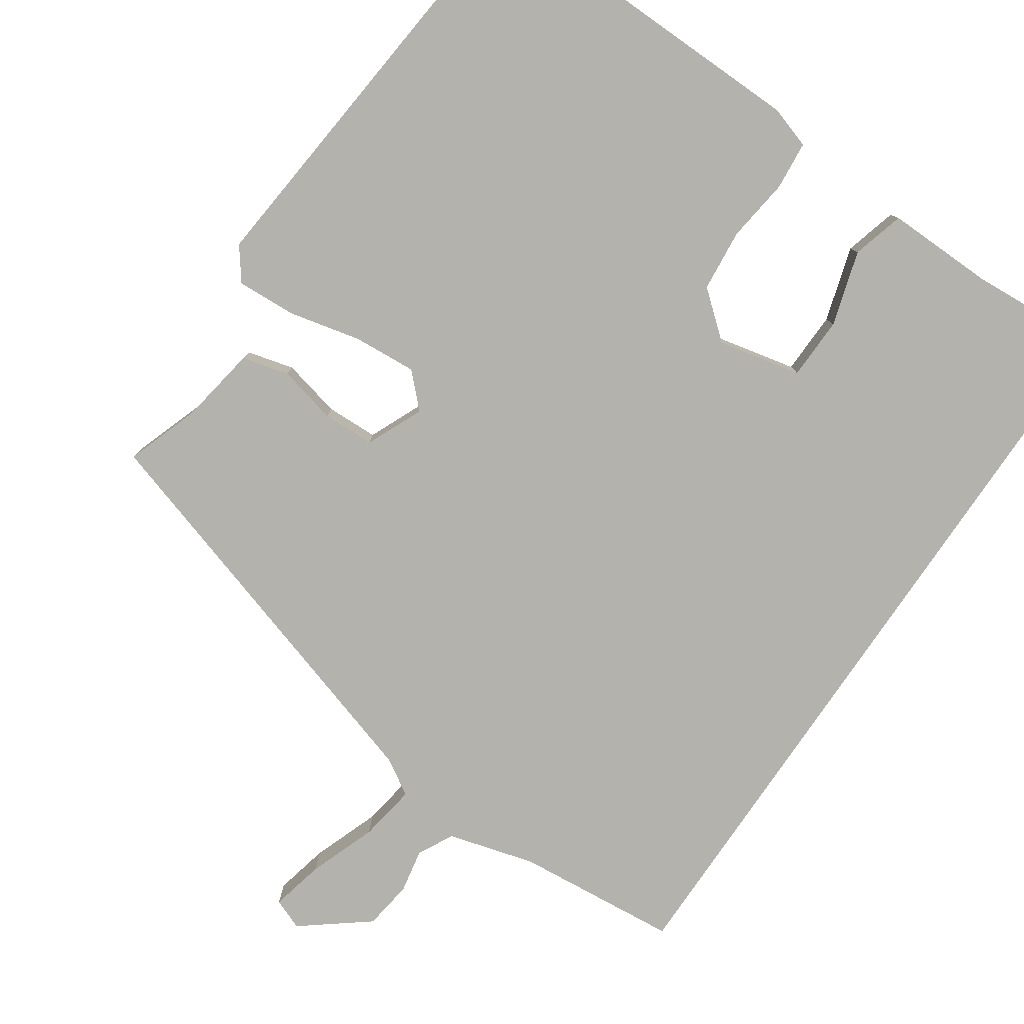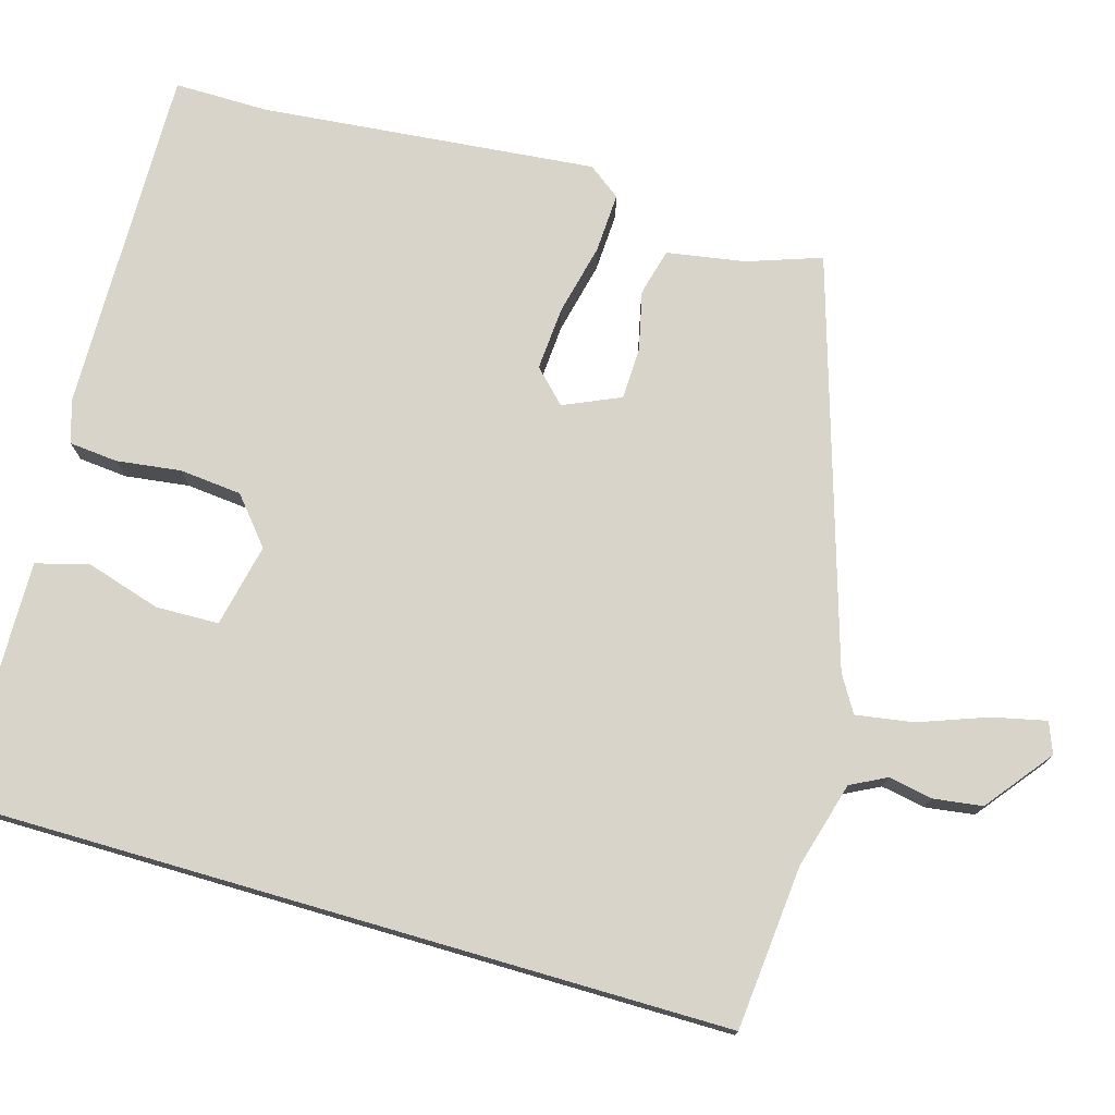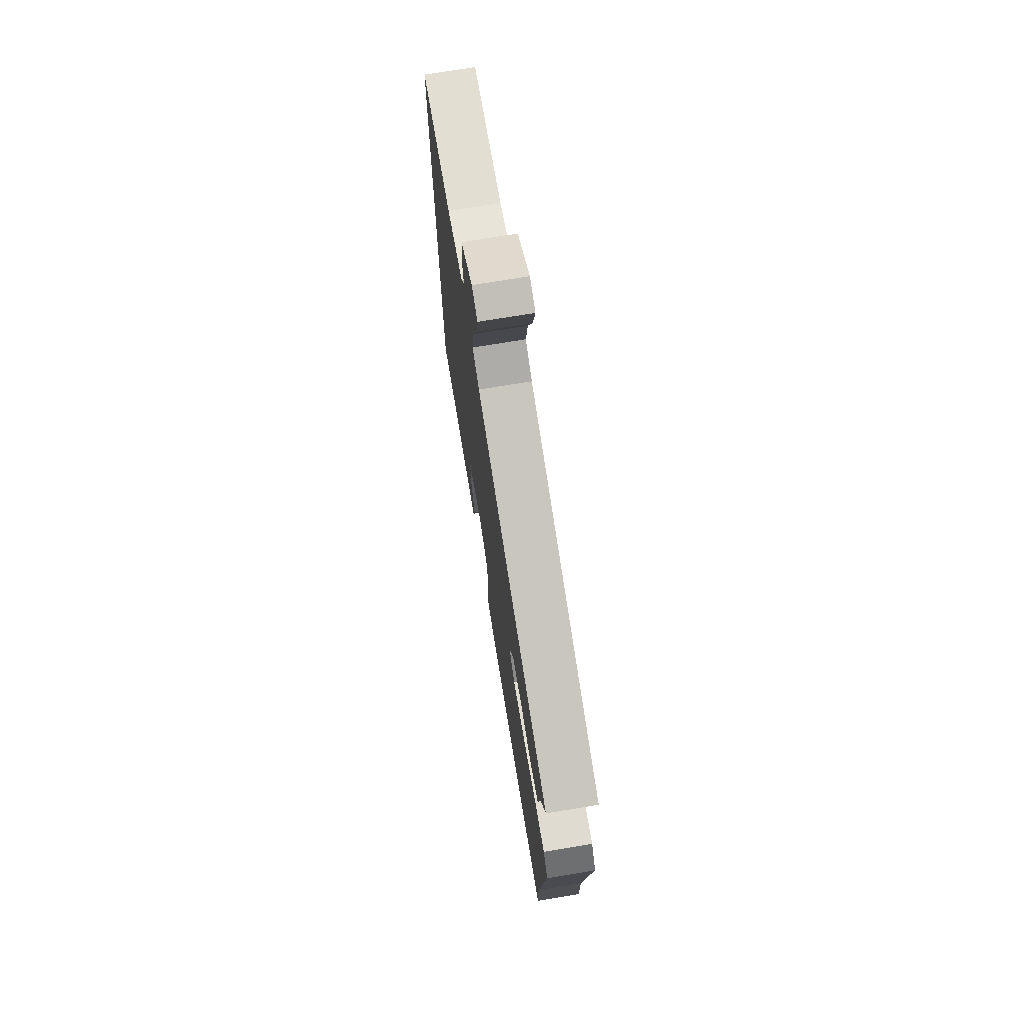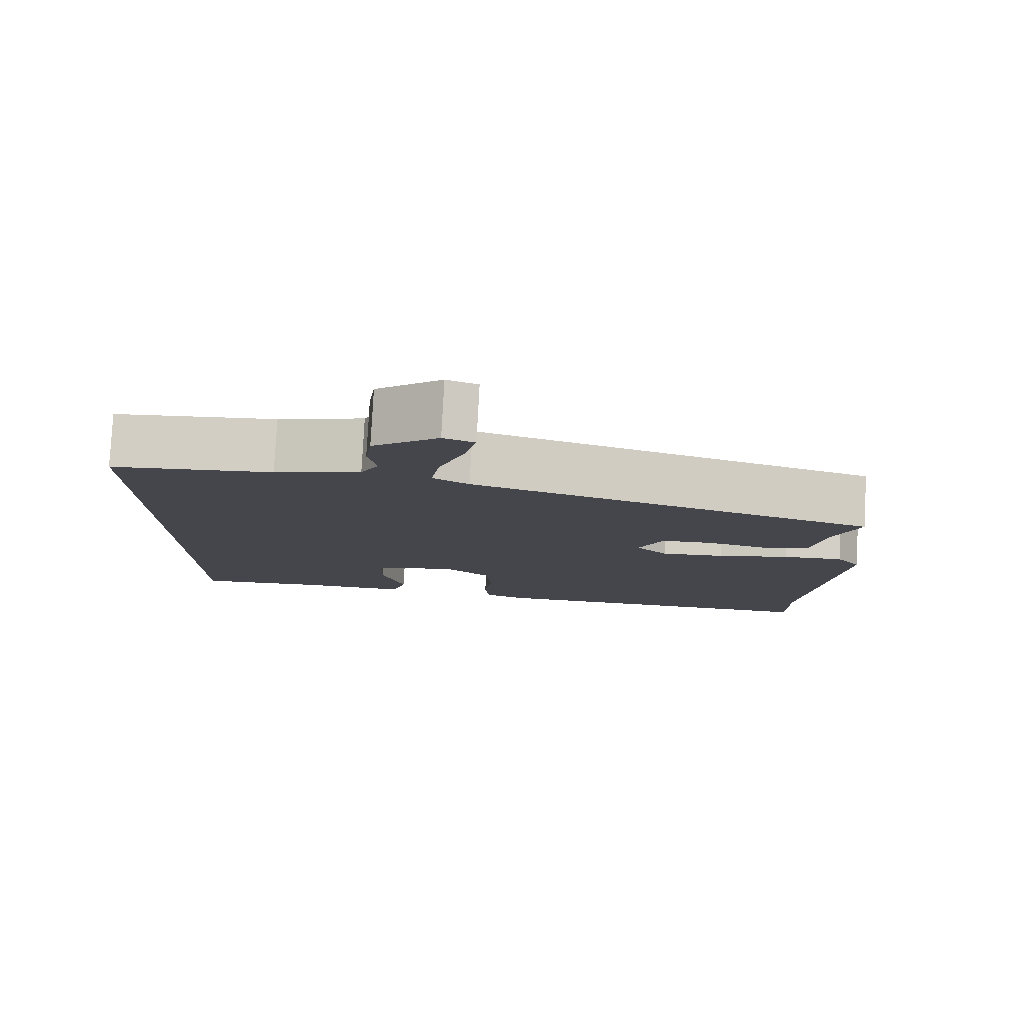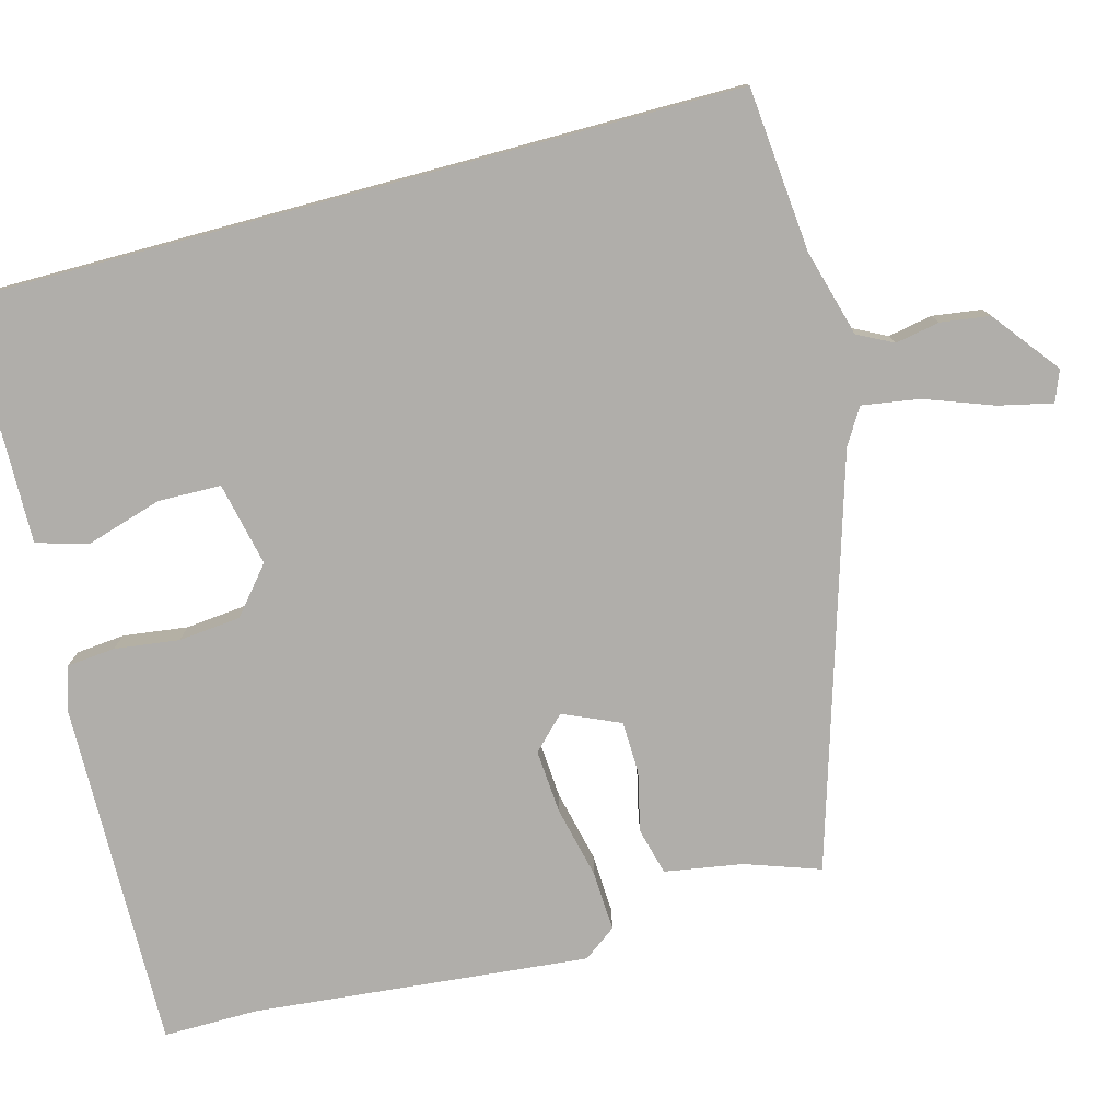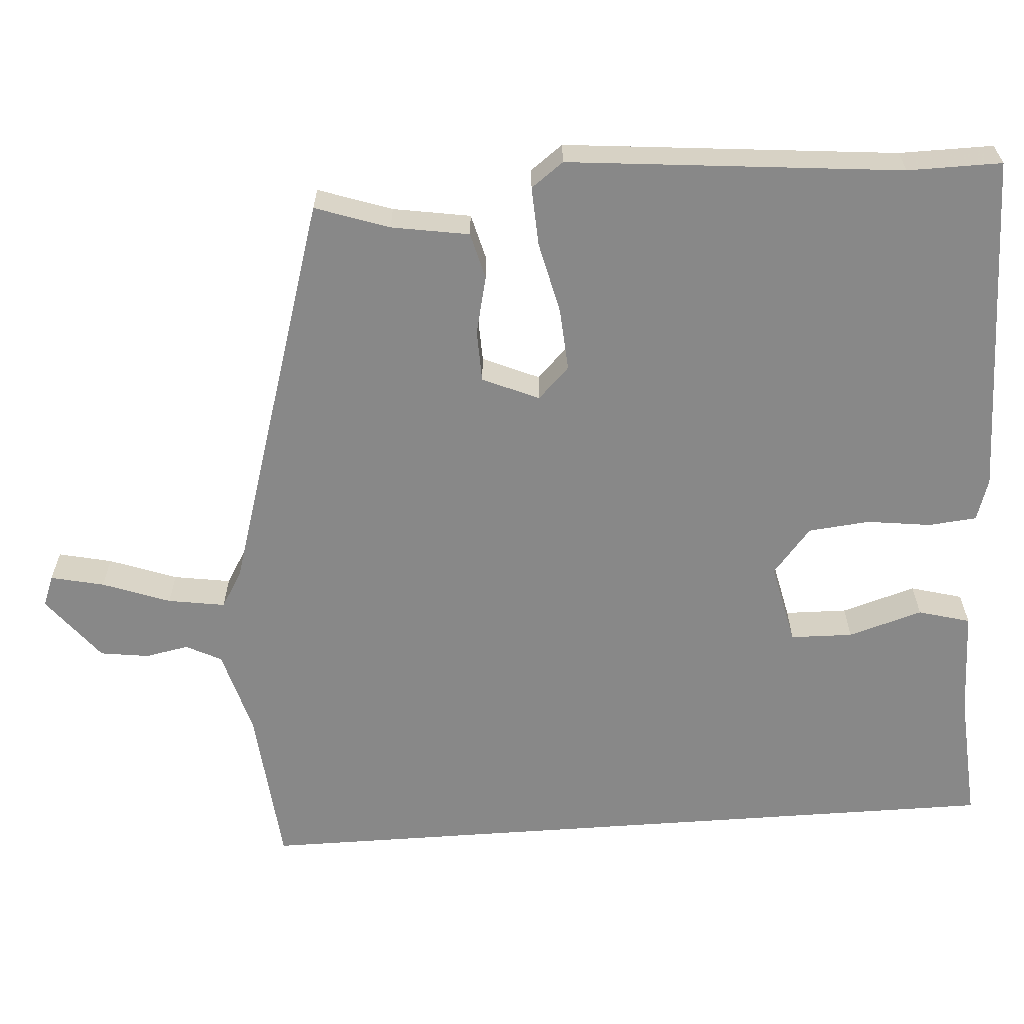
<metadata>
{"format":"obj","ext":"obj","renderer":"f3d","projection":"perspective","resolution":1024,"background":"white","views":[{"elev":-79.5,"azim":145.8,"up":"+Y"},{"elev":75.5,"azim":-73.8,"up":"+Y"},{"elev":72.8,"azim":80.6,"up":"+Z"},{"elev":80.0,"azim":3.0,"up":"+Z"},{"elev":-77.9,"azim":-74.9,"up":"+Y"},{"elev":-62.7,"azim":94.1,"up":"+Y"}]}
</metadata>
<code>
v 0.499 0.07 -0.425
v 0.5 0.07 -0.55
v 0.039 0.07 -0.542
v -0.017 0.07 -0.524
v -0.023 0.07 -0.46
v -0.012 0.07 -0.375
v -0.02 0.07 -0.293
v -0.081 0.07 -0.242
v -0.191 0.07 -0.266
v -0.193 0.07 -0.349
v -0.163 0.07 -0.448
v -0.182 0.07 -0.517
v -0.326 0.07 -0.514
v -0.5 0.07 -0.526
v -0.5 0.07 0.503
v -0.284 0.07 0.523
v -0.169 0.07 0.555
v -0.145 0.07 0.602
v -0.156 0.07 0.66
v -0.147 0.07 0.725
v -0.06 0.07 0.793
v -0.019 0.07 0.777
v -0.035 0.07 0.706
v -0.068 0.07 0.616
v -0.08 0.07 0.54
v -0.032 0.07 0.511
v 0.503 0.07 0.347
v 0.469 0.07 0.249
v 0.452 0.07 0.146
v 0.39 0.07 0.13
v 0.312 0.07 0.148
v 0.243 0.07 0.146
v 0.21 0.07 0.071
v 0.252 0.07 0.029
v 0.336 0.07 0.035
v 0.431 0.07 0.057
v 0.51 0.07 0.061
v 0.542 0.07 0.018
v 0.499 0 -0.425
v 0.5 0 -0.55
v 0.039 0 -0.542
v -0.017 0 -0.524
v -0.023 0 -0.46
v -0.012 0 -0.375
v -0.02 0 -0.293
v -0.081 0 -0.242
v -0.191 0 -0.266
v -0.193 0 -0.349
v -0.163 0 -0.448
v -0.182 0 -0.517
v -0.326 0 -0.514
v -0.5 0 -0.526
v -0.5 0 0.503
v -0.284 0 0.523
v -0.169 0 0.555
v -0.145 0 0.602
v -0.156 0 0.66
v -0.147 0 0.725
v -0.06 0 0.793
v -0.019 0 0.777
v -0.035 0 0.706
v -0.068 0 0.616
v -0.08 0 0.54
v -0.032 0 0.511
v 0.503 0 0.347
v 0.469 0 0.249
v 0.452 0 0.146
v 0.39 0 0.13
v 0.312 0 0.148
v 0.243 0 0.146
v 0.21 0 0.071
v 0.252 0 0.029
v 0.336 0 0.035
v 0.431 0 0.057
v 0.51 0 0.061
v 0.542 0 0.018
f 35 36 37 38
f 34 35 38 1
f 33 34 1 2
f 28 29 30 31
f 26 27 28 31
f 25 26 31 32
f 21 22 23 24
f 21 24 25
f 18 19 20 21
f 18 21 25
f 17 18 25 32
f 13 14 15 16
f 10 11 12 13
f 9 10 13 16
f 8 9 16 17
f 3 4 5 6
f 33 2 3 6
f 33 6 7
f 17 32 33
f 7 8 17 33
f 76 75 74 73
f 39 76 73 72
f 40 39 72 71
f 69 68 67 66
f 69 66 65 64
f 70 69 64 63
f 62 61 60 59
f 63 62 59
f 59 58 57 56
f 63 59 56
f 70 63 56 55
f 54 53 52 51
f 51 50 49 48
f 54 51 48 47
f 55 54 47 46
f 44 43 42 41
f 44 41 40 71
f 45 44 71
f 71 70 55
f 71 55 46 45
f 1 39 40 2
f 2 40 41 3
f 3 41 42 4
f 4 42 43 5
f 5 43 44 6
f 6 44 45 7
f 7 45 46 8
f 8 46 47 9
f 9 47 48 10
f 10 48 49 11
f 11 49 50 12
f 12 50 51 13
f 13 51 52 14
f 14 52 53 15
f 15 53 54 16
f 16 54 55 17
f 17 55 56 18
f 18 56 57 19
f 19 57 58 20
f 20 58 59 21
f 21 59 60 22
f 22 60 61 23
f 23 61 62 24
f 24 62 63 25
f 25 63 64 26
f 26 64 65 27
f 27 65 66 28
f 28 66 67 29
f 29 67 68 30
f 30 68 69 31
f 31 69 70 32
f 32 70 71 33
f 33 71 72 34
f 34 72 73 35
f 35 73 74 36
f 36 74 75 37
f 37 75 76 38
f 38 76 39 1

</code>
